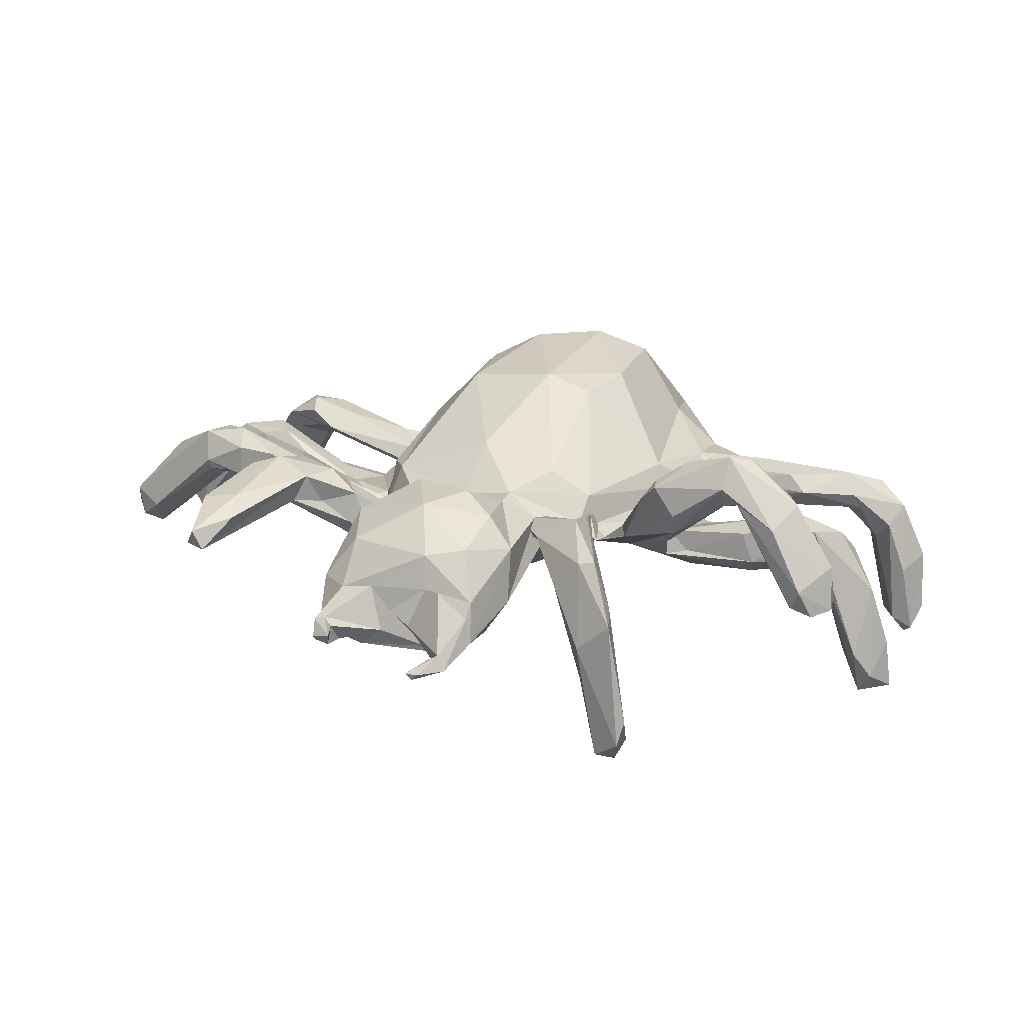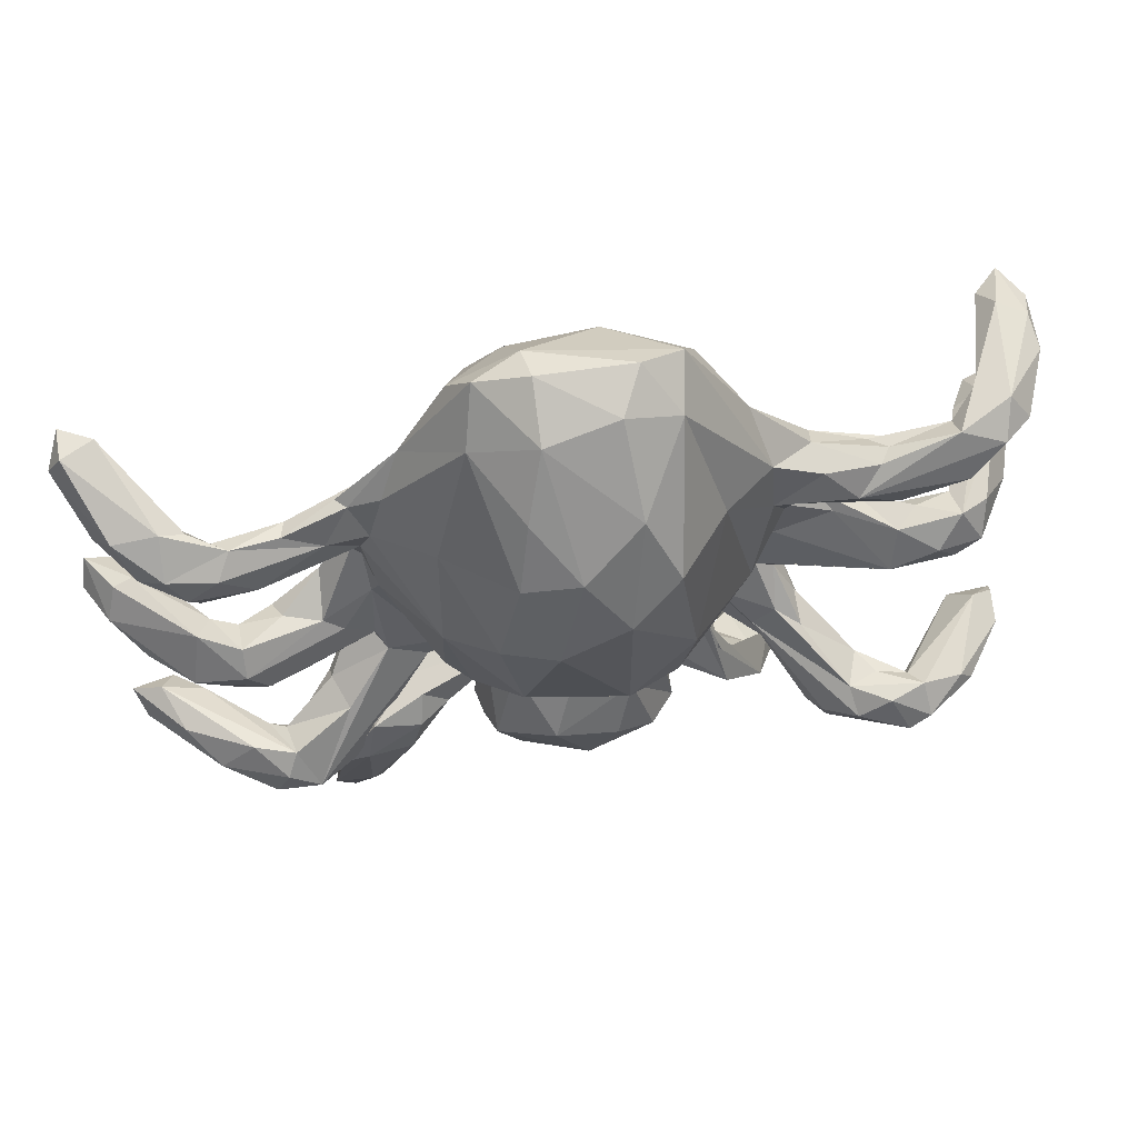
<metadata>
{"format":"obj","ext":"obj","renderer":"f3d","projection":"perspective","resolution":1024,"background":"white","views":[{"elev":18.2,"azim":25.0,"up":"+Z"},{"elev":60.5,"azim":-9.3,"up":"+Y"}]}
</metadata>
<code>
o Cube
v -4.706 -3.489 0.7982
v 9.867 1.742 -1.359
v -3.624 -6.216 2.046
v -5.66 -8.367 2.521
v -0.6891 -11.09 0.6436
v -2.397 -4.213 2.571
v 2.723 2.304 3.066
v 1.595 -4.705 1.94
v 1.794 -4.181 2.955
v 1.483 2.72 -0.5529
v 3.166 1.798 0.4583
v 2.02 -4.531 1.755
v 1.868 -5.328 2.108
v -1.737 -4.418 0.396
v 1.077 -5.126 2.58
v 0.7433 -6.791 3.07
v 0.5801 -8.612 -0.4266
v 2.243 -7.712 0.7707
v 2.185 -7.409 1.996
v 1.665 -7.732 -0.05492
v -0.834 -7.228 -0.5056
v 1.526 -8.512 2.209
v -1.628 -9.327 0.02001
v -1.905 -7.266 2.393
v -5.288 -1.511 0.8263
v -2.733 -4.468 1.489
v -3.245 -4.315 1.701
v -3.69 2.228 0.9865
v 4.729 -0.7405 0.3276
v 4.412 -0.9829 1.181
v -2.981 -0.9543 3.187
v -3.341 -5.021 1.309
v -2.953 -3.452 2.442
v -3.015 -3.834 1.695
v 2.869 -4.232 2.041
v 5.181 -1.04 0.9198
v 4.287 -0.09215 1.811
v -6.369 -5.665 2.312
v -5.869 -6.384 2.492
v 6.054 -5.11 2.744
v 4.857 -4.099 1.552
v 5.783 -6.066 2.502
v -6.765 -6.364 2.551
v -5.095 -6.102 3.053
v -5.816 -6.427 3.225
v -9.746 -5.34 0.9988
v -9.493 -5.739 1.499
v -8.648 -6.212 1.252
v 5.899 -5.61 4.117
v 6.601 -5.111 4.103
v 5.329 -6.292 3.609
v 4.935 -6.11 3.238
v 7.367 -5.012 3.829
v 7.481 -5.607 4.341
v 6.884 -5.83 3.237
v 9.55 -5.74 1.413
v 6.762 -3.231 1.007
v 3.979 -3.117 1.316
v 7.764 -2.342 2.081
v 8.231 -2.933 1.904
v 6.564 -2.759 0.6168
v 8.354 -2.873 1.102
v 9.344 -2.883 -1.139
v 8.775 -2.49 1.842
v 9.994 -2.287 -0.8897
v 9.397 -1.776 -1.451
v 8.858 -2.17 -1.293
v 8.274 -2.551 0.9011
v -7.152 -2.734 1.636
v -6.573 -3.285 1.784
v -7.062 -2.321 2.765
v -7.664 -1.883 1.469
v -9.122 -1.197 0.6211
v -9.76 -2.421 -0.008394
v -4.494 0.2157 1.073
v -3.85 2.303 1.741
v -5.06 1.093 1.871
v -4.526 1.857 1.528
v 7.7 1.53 1.273
v 8.312 0.7827 1.444
v 9.231 1.248 -1.601
v 9.055 1.039 0.982
v 9.696 2.068 -0.6798
v 9.808 1.828 0.05396
v 9.289 1.512 1.423
v -8.766 0.9426 2
v -7.861 0.9429 1.714
v -6.483 0.5321 2.322
v -6.903 0.04281 1.962
v -9.522 1.591 1.273
v -8.001 1.701 1.269
v -9.172 2.897 -0.1683
v 0.6852 5.594 2.747
v -1.265 4.084 3.835
v -1.187 4.637 0.1563
v 2.061 5.621 1.429
v 2.391 4.741 0.8798
v -2.406 -3.504 -0.7785
v -3.305 -3.713 0.004761
v 1.429 -4.79 1.276
v -2.955 -5.306 0.5392
v 0.2472 -4.584 1.225
v -0.7034 -4.766 1.286
v 3.863 -7.295 1.837
v 3.145 -6.315 1.064
v 3.199 -7.183 1.139
v 4.915 -7.96 0.6447
v 2.419 -4.984 1.648
v 2.48 -5.607 1.579
v 1.242 -5.039 1.929
v 3.737 -6.895 0.3522
v 5.193 -8.025 -2.245
v 5.185 -7.426 -2.317
v 5.327 -7.907 -1.664
v -3.832 -6.575 2.764
v -3.04 -5.86 1.468
v -5.51 -9.449 1.668
v -5.011 -9.58 1.603
v -4.832 -8.247 2.622
v -4.555 -5.667 2.154
v -4.078 -6.799 2.167
v 2.002 -9.225 0.2326
v 1.26 -9.777 -0.0715
v -1.624 -9.462 0.331
v -0.9895 -10.09 0.1591
v -0.8579 0.9586 5.08
v -1.978 0.4835 4.484
v 0.6007 -1.677 4.74
v -0.1331 -3.935 3.417
v -1.526 -1.558 4.477
v -3.497 -1.382 -0.1732
v -1.905 3.693 -0.1146
v 1.955 -0.06868 4.525
v 1.672 -1.539 4.343
v 3.522 -1.255 2.557
v 1.882 5.074 2.52
v -2.986 -4.06 -0.3845
v -2.393 -4.089 -0.5322
v -3.118 -5.085 0.4642
v -2.63 -4.754 1.114
v -3.14 -4.494 0.4057
v -2.088 -4.953 0.5648
v -4.182 0.1539 0.6104
v 4.25 -5.399 1.983
v -0.4667 0.5389 -0.6138
v 0.6107 -2.543 -0.1491
v 2.667 -3.25 1.044
v -2.923 1.808 2.899
v -1.533 2.792 4.485
v -2.202 4.618 2.388
v 1.126 -5.644 2.541
v 1.612 -7.332 2.701
v -0.1923 -5.54 -0.2395
v -0.1407 -5.122 2.392
v 3.185 -4.604 1.474
v 2.688 -4.49 1.84
v 2.223 -4.646 1.945
v 1.056 -6.232 -0.2762
v -0.8989 -9.236 -0.2355
v -1.958 -5.439 1.231
v -1.958 -9.236 0.3302
v -2.252 -7.631 1.074
v -0.6547 -6.506 3.094
v -1.41 -5.251 2.012
v -1.295 -9.447 -0.01119
v -2.073 -8.746 1.143
v 0.107 -7.833 2.945
v -1.346 -8.538 2.1
v 1.689 -9.31 -0.07185
v 3.678 2.275 1.083
v 4.374 -0.02684 0.7605
v 3.807 2.27 2.212
v 4.764 1.777 1.468
v 4.827 1.487 0.9998
v 2.877 -4.036 1.681
v 3.182 -3.993 1.375
v -4.271 -1.775 1.38
v -4.092 -3.63 1.818
v -5.38 -4.573 1.799
v -4.312 -3.196 1.597
v -4.888 -3.303 0.7873
v 2.718 -3.975 2.39
v 4.53 -3.036 1.457
v 6.086 -1.665 0.6974
v 3.869 -4.583 1.962
v -6.359 -5.247 3.184
v -6.598 -5.68 3.534
v -6.881 -5.546 2.227
v -4.059 -3.086 0.1311
v -5.407 -4.768 1.513
v 5.765 -5.163 3.571
v 2.819 -1.41 0.3382
v 5.145 -4.851 1.82
v 4.391 -3.269 1.334
v 4.879 -4.356 2.307
v 4.336 -4.021 2.034
v -7.246 -5.165 2.946
v -8.677 -5.311 2.21
v -5.077 -4.673 2.582
v -6.513 -5.396 2.437
v -5.926 -6.07 3.63
v -6.891 -6.271 3.501
v -9.258 -5.878 0.8336
v -8.863 -5.634 0.6418
v -9.09 -5.072 1.204
v -8.01 -5.813 2.96
v -6.767 -6.509 2.796
v -8.19 -5.408 1.203
v 7.116 -5.28 3.387
v 5.801 -6.315 2.962
v 6.416 -5.16 3.304
v 5.227 -5.923 3.675
v 8.236 -6.392 2.986
v 8.965 -6.567 1.662
v 7.162 -5.518 3.199
v 6.949 -6.219 3.748
v 7.296 -6.14 3.412
v 7.004 -5.89 4.448
v 9.23 -6.374 1.055
v 8.762 -6.445 1.222
v 9.595 -6.016 1.167
v 8.614 -5.775 3.472
v 9.076 -5.484 1.606
v 8.303 -5.394 3.57
v 9.515 -5.887 2.149
v 8.655 -6.195 1.148
v 6.483 -3.199 1.693
v 6.773 -2.946 2.03
v 4.301 -2.007 1.232
v 5.564 -1.511 1.218
v 6.934 -2 1.627
v 4.506 -3.182 0.8791
v 5.017 -3.103 1.016
v 4.646 -1.765 0.1896
v 8.931 -1.817 1.271
v 8.3 -1.68 1.63
v 7.437 -1.96 1.107
v 8.192 -1.909 0.9097
v 7.179 -2.348 0.7499
v 9.499 -1.614 -0.5873
v 9.41 -2.557 -2.178
v 9.726 -2.671 -1.72
v 9.282 -2.297 -2.075
v 9.904 -2.004 -2.169
v 10.1 -2.19 -2.048
v 9.59 -2.431 0.4683
v -6.375 -2.243 1.128
v -7.065 -1.766 2.369
v -4.937 -2.533 1.791
v -5.364 -2.15 1.752
v -6.173 -1.948 1.605
v -7.248 -3.019 2.556
v -7.098 -2.083 1.584
v -5.818 -3.203 2.22
v -6.632 -2.91 2.697
v -9.286 -1.679 -0.216
v -9.626 -2.066 -0.3311
v -10.09 -1.447 -0.1423
v -10.23 -2.042 0.1866
v -8.151 -2.487 2.589
v -7.93 -1.442 2.098
v -9.732 -1.902 1.161
v -9.519 -1.257 0.7567
v -7.877 -2.499 1.452
v -7.998 -3.002 1.855
v -9.06 -2.567 1.759
v 4.607 0.4117 1.848
v 6.57 0.3136 2.237
v 4.428 0.1266 1.418
v 4.853 0.4196 1.474
v 4.371 0.6231 2.138
v 3.886 0.9778 2.328
v 4.113 0.9129 1.084
v 5.626 0.9122 2.401
v 7.273 1.042 1.325
v 4.911 1.593 2.127
v 6.117 1.41 1.984
v -3.439 3.268 1.289
v -4.362 -0.5726 1.176
v -4.113 -1.196 1.628
v -4.371 0.3829 1.562
v -4.159 1.12 1.8
v -4.777 0.1475 1.276
v -4.749 1.84 1.293
v -5.795 1.414 1.377
v -5.892 1.518 1.801
v -6.179 0.6555 1.351
v 8.288 1.898 0.7178
v 8.845 1.782 -1.534
v 5.99 1.271 1.26
v 6.349 1.443 1.618
v 7.725 1.911 1.804
v 6.985 0.1264 1.858
v 6.244 0.4234 1.38
v 8.194 0.6061 1.809
v 7.949 0.912 2.307
v 8.663 1.597 1.995
v 8.841 2.153 1.271
v 9.421 1.753 -2.128
v 9.698 1.375 -1.867
v 9.467 1.13 -0.2341
v 9.066 2.239 -0.9679
v 8.628 1.374 0.543
v -9.145 1.979 1.719
v -7.201 1.245 2.457
v -7.632 0.3186 2.318
v -7.847 0.8341 2.551
v -8.227 1.442 2.42
v -6.915 1.606 1.98
v -7.691 1.888 1.642
v -7.263 1.423 1.653
v -9.886 2.851 -0.5559
v -10.17 2.343 0.06479
v -9.871 2.875 0.1937
v -9.286 2.487 -0.3051
v -8.653 1.287 1.485
v -8.188 2.117 1.739
v -0.8693 5.331 2.99
v 1.156 5.975 1.824
v -0.9674 5.784 1.08
v -0.8552 6.033 1.842
v 0.8967 4.003 4.071
v 0.6759 4.909 0.1852
v 3.425 3.308 1.404
v -2.398 4.941 1.063
v -1.958 5.632 1.527
v 0.5227 1.895 5.111
v 1.567 2.604 4.569
v -0.3508 3.07 4.706
v 1.769 3.559 -0.2662
v -1.986 0.9024 -0.4779
v 0.4949 2.742 -0.7688
v -1.084 3.11 -0.6172
v 3.165 -5.106 2.253
v -2.396 -5.76 0.9931
v 0.07116 -3.865 0.142
v 0.1952 -4.428 0.6355
v -1.043 -5.047 1.255
v -0.9012 -4.723 0.6067
v -3.246 -4.97 0.8151
v -3.698 -4.962 1.82
v 4.228 -7.195 -0.8945
v 3.293 -6.154 2.503
v 4.251 -7.248 1.909
v 2.2 -6.028 1.913
v 4.03 -6.608 1.399
v 4.626 -7.234 0.8507
v 4.068 -7.836 -0.05832
v 4.922 -7.477 -2.83
v 4.709 -7.244 -2.696
v 4.545 -7.783 -2.679
v 4.082 -7.629 -0.9055
v 4.558 -7.389 -2.82
v -4.587 -8.85 2.259
v -5.515 -8.016 2.078
v -3.84 -5.4 1.465
v -3.489 -5.098 2.296
v -3.6 -5.665 2.74
v -2.919 -5.721 2.195
v -4.633 -5.269 2.829
v -5.252 -9.619 2.053
v -5.393 -6.585 2.912
v -4.821 -6.186 3.064
v 1.932 -9.056 1.157
v 0.702 -8.914 2.084
v -1.348 -9.224 1.12
v 1.759 -10.12 -0.1739
v 1.233 -9.338 1.384
v 1.879 -9.224 0.785
v 0.7871 -9.124 1.331
v 1.59 -10.1 0.1791
v 1.322 -10.12 0.02632
v 0.959 -10.49 -0.2258
v 0.4375 -9.351 0.4451
v 1.426 -9.865 -0.3203
v 1.114 -10.5 -0.3528
v 1.305 -10.55 -0.1848
v -0.0884 -9.24 0.7058
v -0.2771 -9.371 0.2412
v 0.8707 -9.308 0.006657
v -1.255 -10.26 0.7271
v -0.611 -9.172 1.226
v -1.47 -10.34 0.6768
v -0.7558 -10.99 0.3893
v -1.014 -10.4 0.58
v -1.48 -10.36 0.1684
v -1.249 -10.81 0.4366
f 327 133 328
f 327 126 128
f 128 134 133
f 9 128 129
f 128 130 129
f 130 6 129
f 130 31 6
f 149 148 127
f 182 134 9
f 7 135 272
f 133 135 7
f 136 322 328
f 136 93 322
f 98 138 137
f 138 101 139
f 26 164 6
f 26 140 164
f 26 6 33
f 141 142 140
f 160 140 142
f 164 140 160
f 132 143 278
f 25 131 247
f 155 144 176
f 144 185 176
f 144 52 185
f 145 146 98
f 10 146 332
f 146 10 108
f 131 98 137
f 190 189 99
f 98 331 145
f 192 234 232
f 108 10 147
f 10 192 147
f 148 149 150
f 150 94 318
f 158 12 20
f 8 12 102
f 102 12 14
f 12 8 156
f 21 14 153
f 102 14 141
f 154 151 15
f 156 157 12
f 175 156 155
f 15 182 9
f 157 13 12
f 156 13 157
f 169 17 20
f 169 159 17
f 379 159 380
f 158 20 17
f 14 162 160
f 161 162 14
f 21 161 14
f 154 163 151
f 164 163 154
f 151 16 152
f 159 379 165
f 23 159 165
f 165 124 23
f 165 379 125
f 162 166 24
f 166 168 24
f 366 166 161
f 16 167 152
f 24 167 163
f 152 167 22
f 18 122 169
f 18 19 122
f 22 19 152
f 364 122 19
f 22 364 19
f 177 180 178
f 76 282 148
f 76 78 282
f 273 171 170
f 170 97 324
f 11 29 234
f 11 234 192
f 172 276 173
f 96 172 324
f 175 37 182
f 175 30 37
f 176 58 30
f 280 34 26
f 31 280 33
f 31 281 280
f 27 201 44
f 178 199 201
f 1 180 181
f 180 70 181
f 194 183 58
f 183 233 227
f 61 29 239
f 176 196 58
f 185 191 196
f 186 187 201
f 197 206 187
f 187 206 202
f 38 200 179
f 188 186 200
f 141 207 99
f 99 207 190
f 1 189 190
f 32 44 39
f 1 190 179
f 41 40 193
f 232 193 192
f 41 193 232
f 194 41 232
f 155 42 144
f 188 204 208
f 43 48 204
f 38 188 200
f 200 186 199
f 201 202 45
f 45 207 39
f 205 204 46
f 203 204 48
f 207 202 48
f 202 206 47
f 47 48 202
f 47 203 48
f 43 207 48
f 208 205 186
f 188 208 186
f 49 218 50
f 211 191 53
f 191 50 53
f 144 210 51
f 42 216 210
f 212 51 49
f 195 191 40
f 40 191 211
f 212 49 185
f 213 222 218
f 209 223 226
f 55 215 217
f 216 55 217
f 51 216 218
f 221 219 226
f 221 214 219
f 226 219 220
f 214 220 219
f 213 225 222
f 54 222 224
f 53 224 223
f 224 222 225
f 225 56 223
f 226 217 215
f 217 226 220
f 231 237 184
f 231 59 236
f 227 60 228
f 229 58 228
f 229 228 230
f 30 36 171
f 230 231 36
f 183 232 233
f 61 57 232
f 59 64 236
f 236 64 235
f 236 235 240
f 237 238 239
f 184 237 239
f 237 236 238
f 61 62 57
f 57 60 227
f 68 62 61
f 236 240 66
f 60 246 64
f 59 60 64
f 244 241 243
f 63 241 242
f 243 241 67
f 245 241 244
f 65 242 245
f 66 244 243
f 238 66 67
f 66 243 67
f 60 63 246
f 62 63 60
f 63 242 246
f 68 63 62
f 235 246 240
f 246 65 240
f 65 245 240
f 238 67 68
f 68 67 241
f 247 69 253
f 253 69 264
f 69 265 264
f 248 261 71
f 131 69 247
f 249 255 180
f 250 71 249
f 250 249 177
f 25 251 250
f 72 73 261
f 73 256 258
f 252 265 70
f 70 265 69
f 253 72 248
f 72 261 248
f 71 260 255
f 260 266 252
f 252 266 265
f 266 262 259
f 261 262 260
f 261 263 262
f 72 257 256
f 265 266 74
f 264 265 74
f 267 268 271
f 268 296 274
f 37 269 271
f 273 269 30
f 269 273 270
f 275 290 79
f 275 79 80
f 79 303 80
f 79 288 303
f 270 293 267
f 272 276 172
f 273 174 294
f 273 294 270
f 294 174 80
f 281 89 283
f 150 278 76
f 76 278 78
f 143 177 279
f 31 282 281
f 281 283 279
f 87 91 311
f 316 91 87
f 283 287 75
f 284 286 78
f 87 285 287
f 78 286 77
f 77 305 88
f 288 302 289
f 291 79 290
f 277 292 291
f 296 85 297
f 296 293 295
f 293 80 295
f 295 80 82
f 296 297 274
f 297 292 274
f 297 298 292
f 299 289 302
f 299 300 81
f 299 81 289
f 301 84 85
f 2 83 84
f 84 300 2
f 301 85 82
f 301 81 300
f 85 84 298
f 298 84 83
f 303 81 82
f 303 289 81
f 80 303 82
f 88 305 307
f 307 305 308
f 305 309 308
f 307 308 86
f 89 86 287
f 311 310 309
f 285 309 286
f 312 92 315
f 90 304 313
f 316 315 91
f 90 313 315
f 317 304 308
f 317 314 304
f 93 321 318
f 320 96 323
f 321 320 326
f 321 319 320
f 323 333 95
f 323 330 332
f 324 97 96
f 325 95 132
f 126 327 329
f 127 126 149
f 11 10 330
f 150 318 326
f 318 321 326
f 10 332 330
f 136 96 319
f 172 136 7
f 100 109 345
f 334 346 108
f 346 111 105
f 146 336 138
f 138 335 101
f 101 116 356
f 116 3 121
f 100 110 337
f 137 139 99
f 141 340 341
f 141 103 102
f 110 102 337
f 102 103 337
f 103 338 337
f 103 357 338
f 8 110 343
f 110 100 345
f 345 105 106
f 35 334 147
f 334 347 346
f 147 334 108
f 114 112 113
f 105 111 106
f 344 347 334
f 104 348 107
f 104 106 348
f 348 112 107
f 111 352 106
f 349 350 113
f 349 353 350
f 349 113 112
f 351 349 112
f 342 353 352
f 347 114 113
f 347 113 350
f 342 350 353
f 3 115 121
f 355 362 120
f 139 101 356
f 357 359 338
f 358 115 359
f 341 360 357
f 341 120 360
f 341 357 103
f 357 358 359
f 361 118 354
f 361 117 118
f 119 4 361
f 361 354 119
f 362 4 363
f 355 4 362
f 120 362 360
f 363 4 119
f 121 115 118
f 120 121 355
f 121 117 355
f 22 365 364
f 366 365 168
f 366 382 365
f 159 169 380
f 169 375 380
f 370 371 368
f 374 371 370
f 123 372 371
f 369 371 367
f 369 368 371
f 380 123 374
f 377 373 376
f 375 373 123
f 375 376 373
f 378 382 379
f 379 382 381
f 161 124 366
f 382 378 370
f 381 383 5
f 124 383 366
f 366 383 382
f 382 383 381
f 387 384 5
f 385 5 384
f 383 387 5
f 133 327 128
f 127 130 126
f 128 126 130
f 9 134 128
f 6 31 33
f 130 127 31
f 127 148 31
f 282 31 148
f 331 132 333
f 132 95 333
f 7 272 172
f 133 134 135
f 182 135 134
f 37 272 135
f 328 133 7
f 7 136 328
f 328 322 327
f 137 138 139
f 26 32 140
f 141 14 142
f 32 141 140
f 278 143 28
f 132 131 143
f 25 143 131
f 250 143 25
f 146 145 332
f 108 336 146
f 189 131 99
f 98 131 331
f 99 131 137
f 132 331 131
f 35 192 155
f 147 192 35
f 10 11 192
f 150 149 94
f 94 149 329
f 20 12 18
f 12 13 18
f 18 13 19
f 13 151 19
f 19 151 152
f 158 153 12
f 14 12 153
f 129 6 154
f 129 154 15
f 129 15 9
f 154 6 164
f 176 175 155
f 175 182 156
f 15 156 182
f 151 13 15
f 13 156 15
f 153 158 21
f 21 159 23
f 21 158 17
f 21 17 159
f 160 24 164
f 160 162 24
f 142 14 160
f 21 23 161
f 164 24 163
f 151 163 16
f 161 166 162
f 366 168 166
f 16 163 167
f 24 168 167
f 168 365 167
f 22 167 365
f 20 18 169
f 180 255 254
f 1 178 180
f 34 280 177
f 148 150 76
f 170 171 97
f 29 11 171
f 172 173 324
f 174 324 173
f 96 136 172
f 175 176 30
f 26 34 27
f 34 177 178
f 33 280 26
f 27 178 201
f 27 34 178
f 178 1 179
f 178 179 199
f 180 254 70
f 189 181 70
f 30 58 229
f 135 182 37
f 228 183 227
f 171 184 29
f 234 29 61
f 239 29 184
f 171 36 184
f 36 231 184
f 176 185 196
f 185 52 212
f 185 49 191
f 201 199 186
f 186 197 187
f 201 187 202
f 141 39 207
f 32 26 27
f 32 27 44
f 39 44 45
f 190 38 179
f 32 39 141
f 211 209 40
f 42 193 55
f 193 40 55
f 40 209 55
f 155 192 42
f 192 193 42
f 35 155 156
f 41 194 195
f 210 144 42
f 194 58 196
f 194 196 195
f 196 191 195
f 195 40 41
f 188 43 204
f 197 198 206
f 206 198 47
f 198 205 46
f 198 46 47
f 190 207 38
f 207 43 38
f 188 38 43
f 179 200 199
f 45 44 201
f 207 45 202
f 47 46 203
f 46 204 203
f 186 205 197
f 197 205 198
f 205 208 204
f 50 218 54
f 50 54 53
f 53 54 224
f 42 55 216
f 51 210 216
f 52 144 51
f 212 52 51
f 191 49 50
f 217 214 213
f 213 214 225
f 215 209 226
f 55 209 215
f 209 211 53
f 216 217 213
f 216 213 218
f 49 51 218
f 223 221 226
f 221 225 214
f 56 225 221
f 56 221 223
f 218 222 54
f 209 53 223
f 223 224 225
f 217 220 214
f 237 231 236
f 30 229 230
f 58 183 228
f 231 230 228
f 30 230 36
f 194 232 183
f 232 57 233
f 233 57 227
f 234 61 232
f 59 228 60
f 60 57 62
f 231 228 59
f 239 68 61
f 239 238 68
f 238 236 66
f 66 240 244
f 246 242 65
f 245 242 241
f 240 245 244
f 235 64 246
f 68 241 63
f 72 253 264
f 71 261 260
f 250 248 71
f 131 189 69
f 1 181 189
f 69 189 70
f 251 25 247
f 251 247 253
f 177 249 180
f 249 71 255
f 143 250 177
f 73 72 256
f 261 73 263
f 73 258 263
f 250 251 248
f 251 253 248
f 254 252 70
f 254 255 252
f 255 260 252
f 74 258 257
f 263 258 262
f 262 258 259
f 258 256 257
f 259 258 74
f 260 262 266
f 266 259 74
f 72 264 257
f 264 74 257
f 271 268 274
f 267 293 268
f 37 30 269
f 271 269 267
f 267 269 270
f 272 37 271
f 271 274 272
f 273 170 174
f 170 324 174
f 171 273 30
f 270 294 293
f 272 274 276
f 276 274 277
f 174 290 275
f 80 174 275
f 174 173 290
f 276 277 173
f 290 173 291
f 173 277 291
f 281 282 77
f 89 281 88
f 281 77 88
f 278 284 78
f 143 279 28
f 28 279 75
f 28 284 278
f 75 287 28
f 280 279 177
f 75 279 283
f 280 281 279
f 287 86 87
f 283 89 287
f 28 285 284
f 284 285 286
f 285 87 311
f 28 287 285
f 282 78 77
f 77 286 309
f 292 298 302
f 288 292 302
f 291 292 79
f 79 292 288
f 268 293 296
f 296 295 85
f 293 294 80
f 295 82 85
f 274 292 277
f 2 300 299
f 2 299 83
f 301 300 84
f 82 81 301
f 297 85 298
f 302 298 83
f 83 299 302
f 303 288 289
f 304 314 313
f 305 77 309
f 308 309 317
f 306 88 307
f 86 308 304
f 89 88 306
f 89 306 86
f 316 86 90
f 306 307 86
f 87 86 316
f 311 91 310
f 285 311 309
f 309 310 317
f 312 314 92
f 312 315 313
f 314 312 313
f 86 304 90
f 91 315 310
f 310 315 92
f 310 92 317
f 316 90 315
f 317 92 314
f 93 319 321
f 96 320 319
f 94 329 318
f 318 329 322
f 318 322 93
f 320 323 95
f 323 332 333
f 96 97 323
f 171 11 97
f 278 325 132
f 325 326 320
f 325 320 95
f 149 126 329
f 327 322 329
f 97 11 330
f 97 330 323
f 278 150 326
f 278 326 325
f 145 331 332
f 331 333 332
f 136 319 93
f 100 336 108
f 100 108 109
f 108 105 109
f 108 346 105
f 98 146 138
f 138 336 335
f 336 339 335
f 336 337 339
f 101 335 116
f 356 116 120
f 120 116 121
f 359 116 335
f 338 359 335
f 116 359 3
f 336 100 337
f 337 338 339
f 338 335 339
f 141 99 340
f 99 139 340
f 141 341 103
f 111 346 347
f 111 347 342
f 342 347 350
f 8 102 110
f 156 8 343
f 343 110 345
f 343 345 104
f 104 345 106
f 156 343 35
f 35 343 344
f 35 344 334
f 344 343 104
f 345 109 105
f 107 112 114
f 111 342 352
f 104 107 344
f 344 107 347
f 348 351 112
f 106 352 348
f 348 352 351
f 351 353 349
f 352 353 351
f 107 114 347
f 354 115 119
f 355 117 4
f 3 359 115
f 340 139 341
f 341 139 356
f 341 356 120
f 357 360 358
f 360 363 358
f 361 4 117
f 360 362 363
f 358 363 115
f 115 363 119
f 118 115 354
f 121 118 117
f 380 374 378
f 378 374 370
f 365 370 364
f 365 382 370
f 169 367 375
f 169 122 367
f 364 369 122
f 364 368 369
f 364 370 368
f 371 373 377
f 371 372 373
f 374 123 371
f 122 369 367
f 380 375 123
f 367 371 377
f 123 373 372
f 375 367 376
f 376 367 377
f 125 379 385
f 379 381 385
f 380 378 379
f 23 124 161
f 385 381 5
f 124 386 383
f 165 125 386
f 165 386 124
f 386 125 384
f 386 384 387
f 384 125 385
f 386 387 383

</code>
